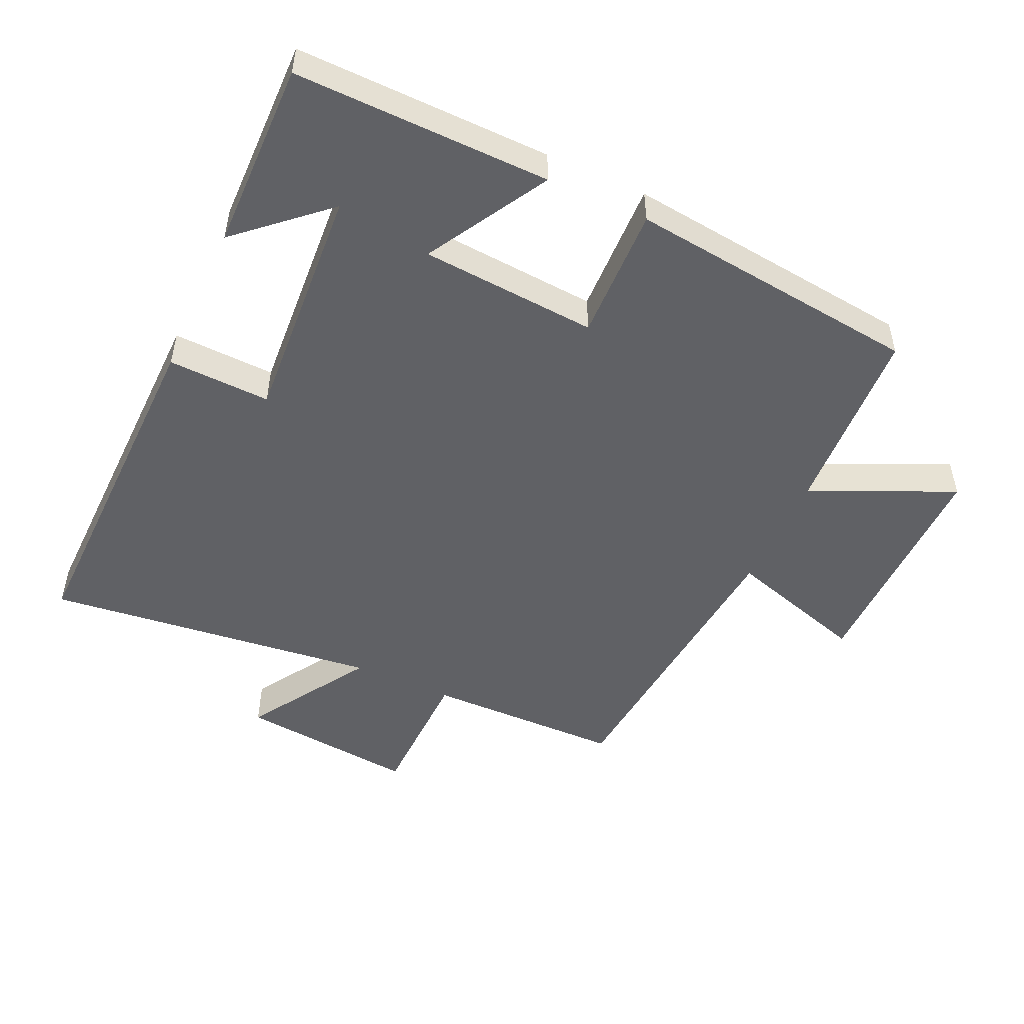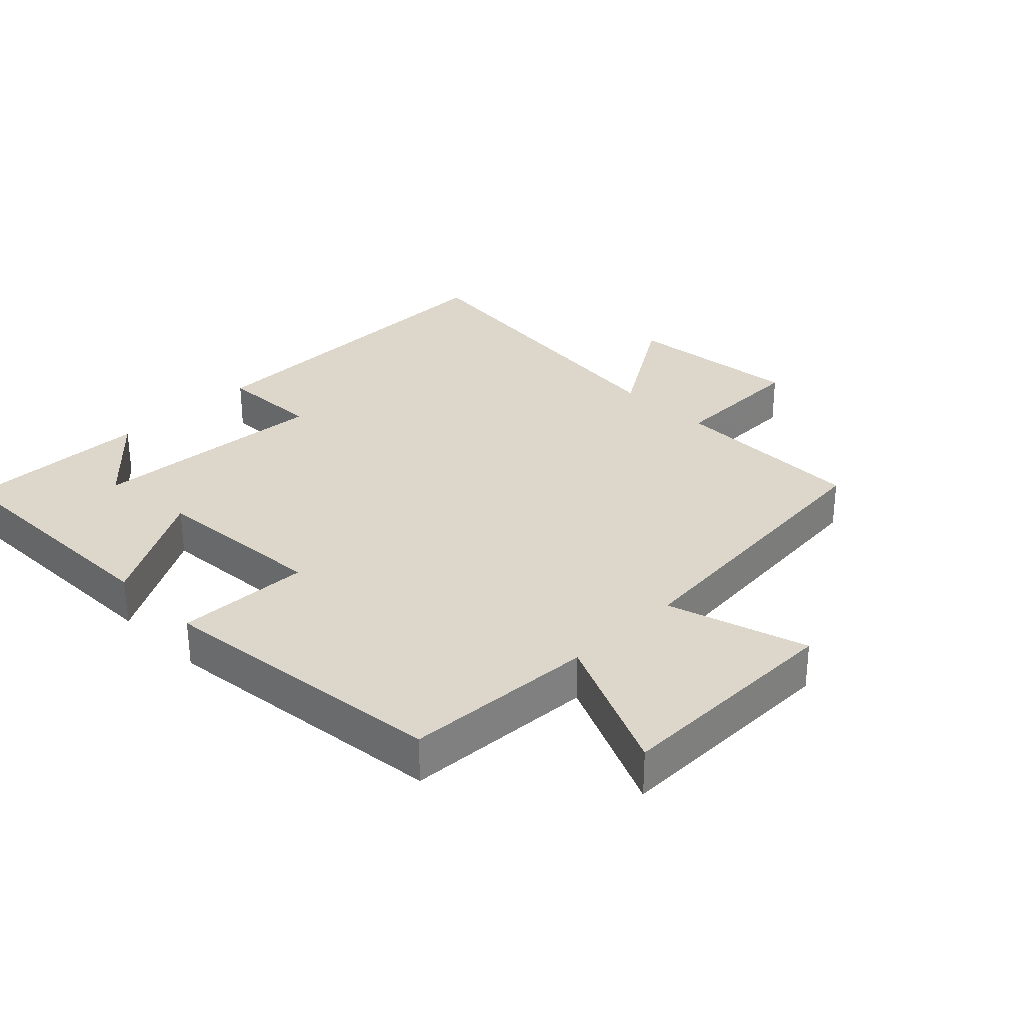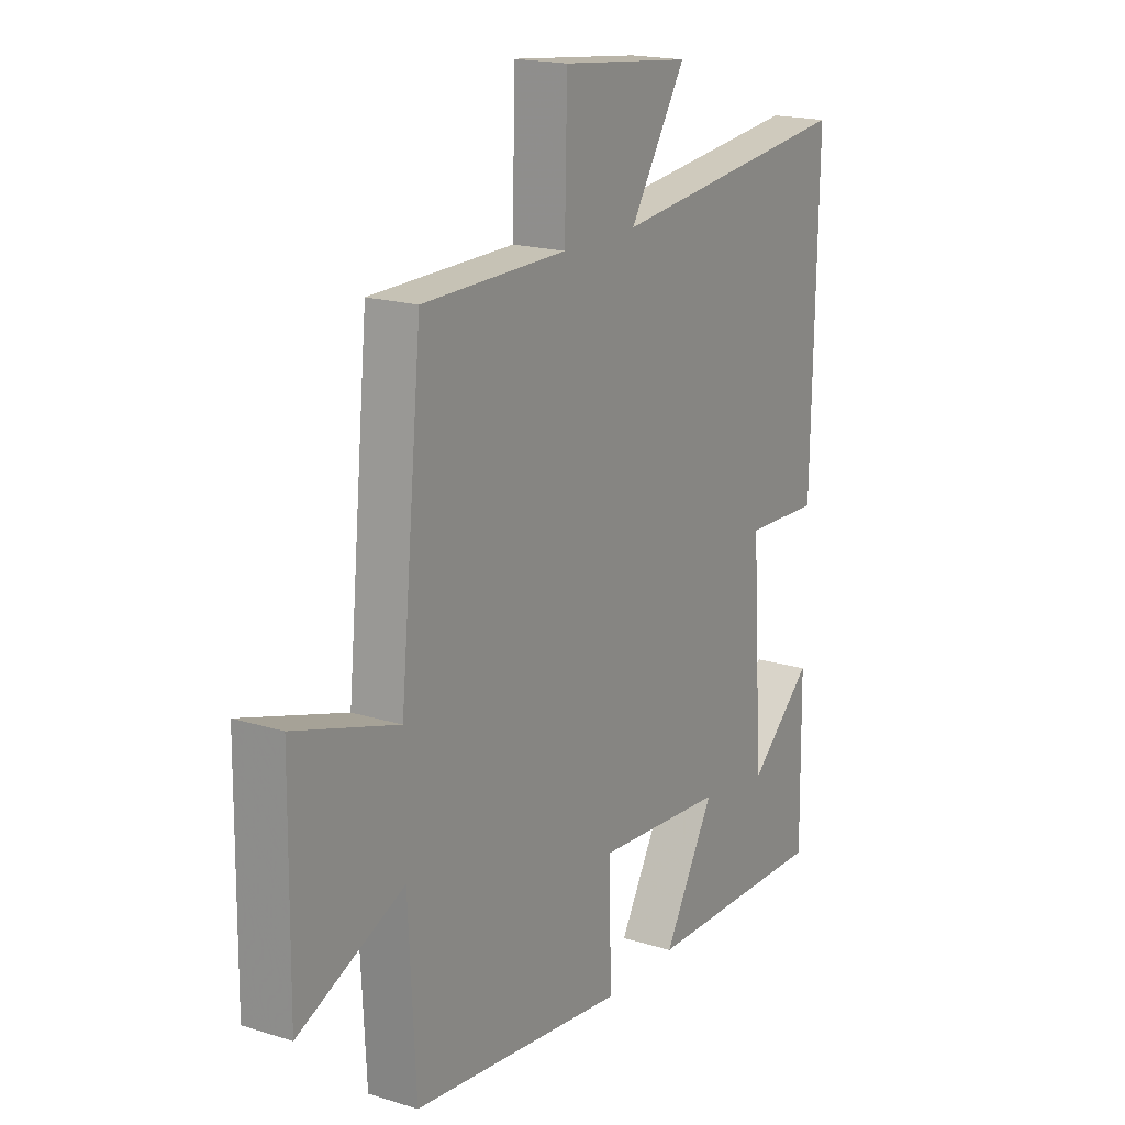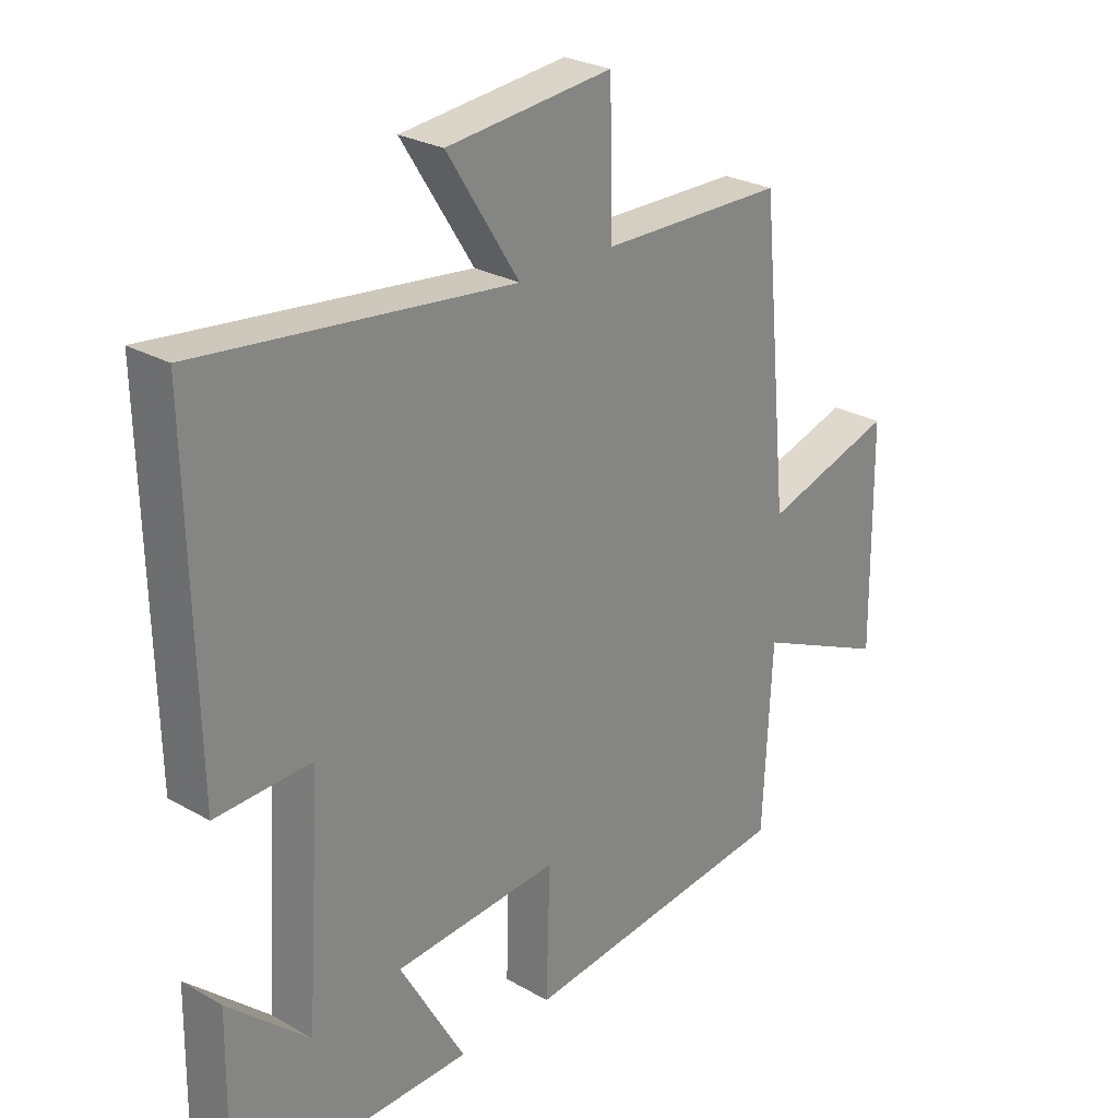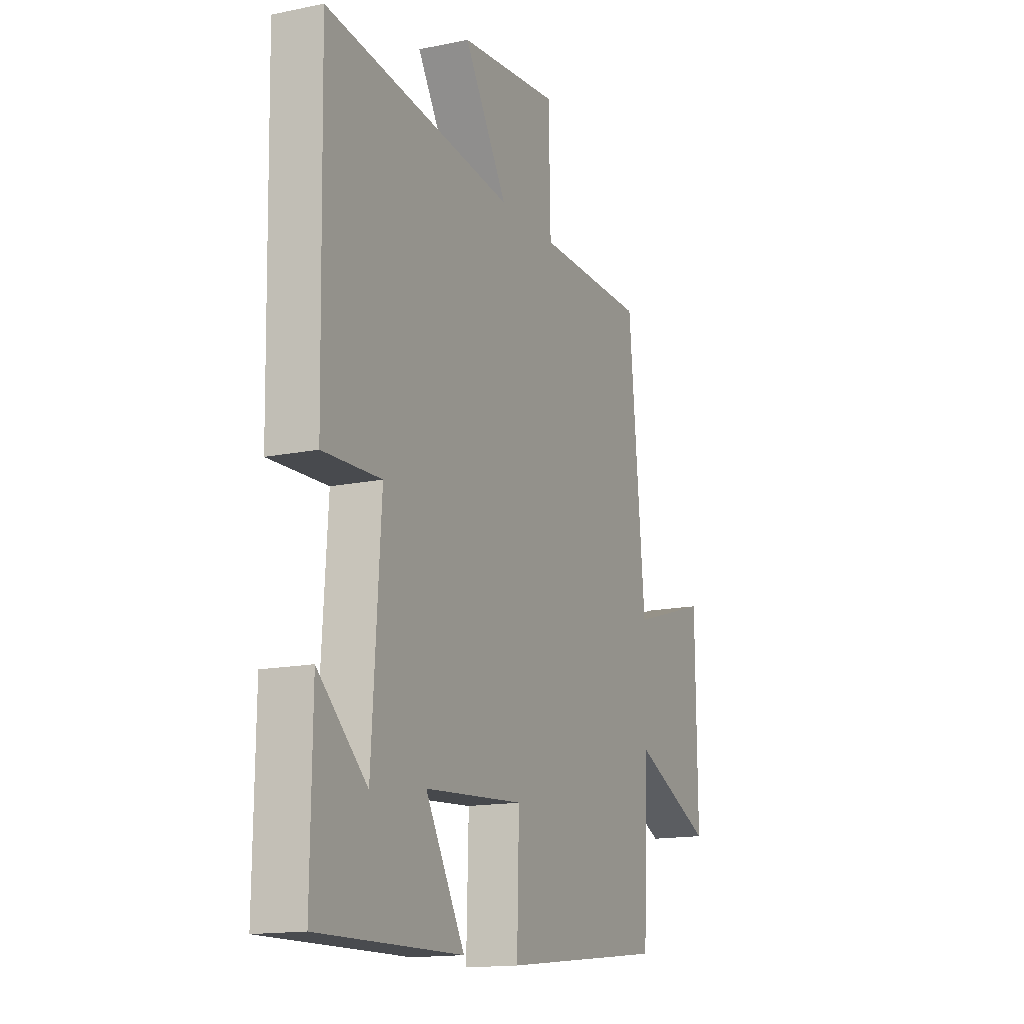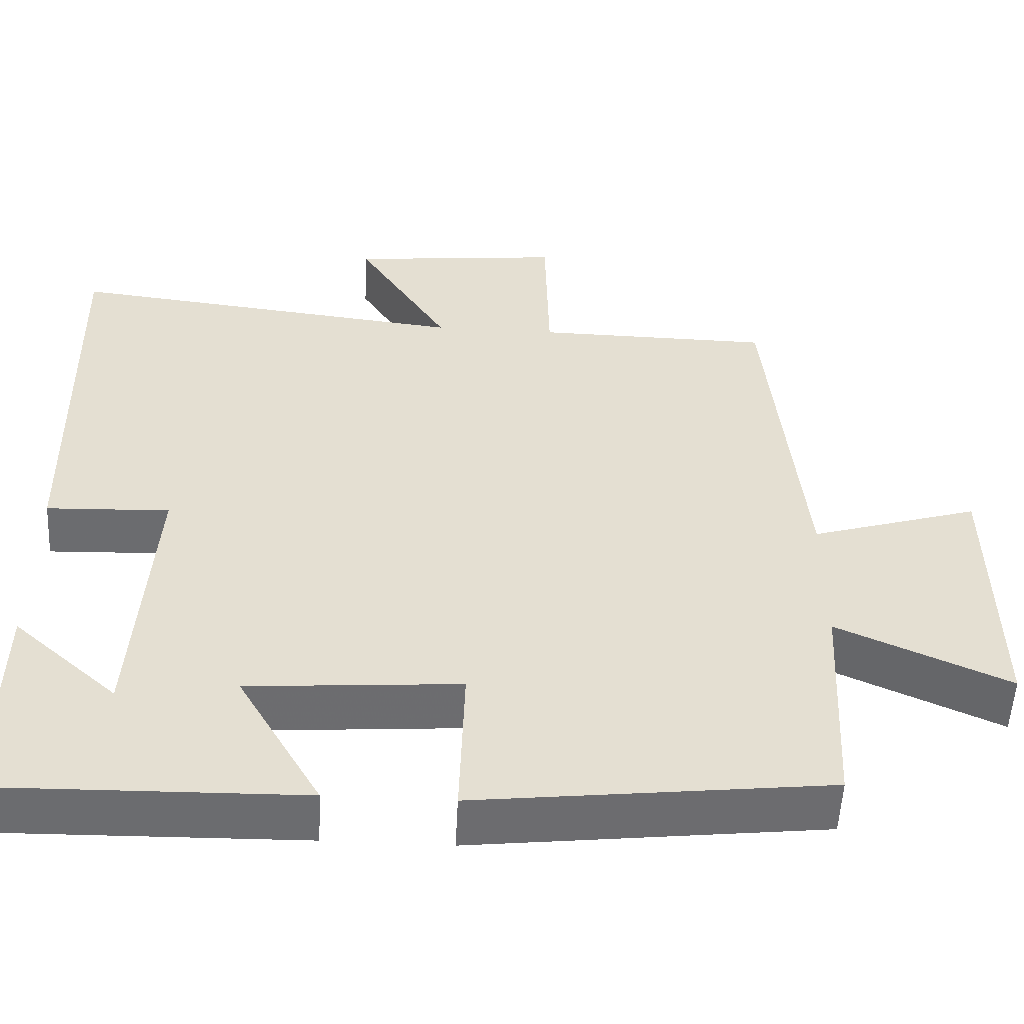
<metadata>
{"format":"obj","ext":"obj","renderer":"f3d","projection":"perspective","resolution":1024,"background":"white","views":[{"elev":-50.2,"azim":155.5,"up":"+Y"},{"elev":30.5,"azim":-134.6,"up":"+Y"},{"elev":18.3,"azim":-58.9,"up":"+Z"},{"elev":26.4,"azim":131.9,"up":"+Z"},{"elev":-15.1,"azim":114.0,"up":"+Z"},{"elev":-53.7,"azim":177.1,"up":"+Z"}]}
</metadata>
<code>
v -0.455 0.07 0.496
v -0.156 0.07 0.5
v -0.151 0.07 0.713
v 0.119 0.07 0.685
v 0.002 0.07 0.5
v 0.511 0.07 0.558
v 0.5 0.07 0.022
v 0.344 0.07 0.028
v 0.368 0.07 -0.338
v 0.5 0.07 -0.22
v 0.504 0.07 -0.507
v 0.116 0.07 -0.5
v 0.222 0.07 -0.316
v -0.046 0.07 -0.296
v -0.04 0.07 -0.5
v -0.485 0.07 -0.449
v -0.5 0.07 -0.158
v -0.717 0.07 -0.255
v -0.713 0.07 0.099
v -0.5 0.07 0.034
v -0.455 0 0.496
v -0.156 0 0.5
v -0.151 0 0.713
v 0.119 0 0.685
v 0.002 0 0.5
v 0.511 0 0.558
v 0.5 0 0.022
v 0.344 0 0.028
v 0.368 0 -0.338
v 0.5 0 -0.22
v 0.504 0 -0.507
v 0.116 0 -0.5
v 0.222 0 -0.316
v -0.046 0 -0.296
v -0.04 0 -0.5
v -0.485 0 -0.449
v -0.5 0 -0.158
v -0.717 0 -0.255
v -0.713 0 0.099
v -0.5 0 0.034
f 17 18 19 20
f 17 20 1 2
f 14 15 16 17
f 13 14 17 2
f 11 12 13
f 9 10 11
f 9 11 13
f 8 9 13 2
f 5 6 7 8
f 2 3 4 5
f 2 5 8
f 40 39 38 37
f 22 21 40 37
f 37 36 35 34
f 22 37 34 33
f 33 32 31
f 31 30 29
f 33 31 29
f 22 33 29 28
f 28 27 26 25
f 25 24 23 22
f 28 25 22
f 1 21 22 2
f 2 22 23 3
f 3 23 24 4
f 4 24 25 5
f 5 25 26 6
f 6 26 27 7
f 7 27 28 8
f 8 28 29 9
f 9 29 30 10
f 10 30 31 11
f 11 31 32 12
f 12 32 33 13
f 13 33 34 14
f 14 34 35 15
f 15 35 36 16
f 16 36 37 17
f 17 37 38 18
f 18 38 39 19
f 19 39 40 20
f 20 40 21 1

</code>
